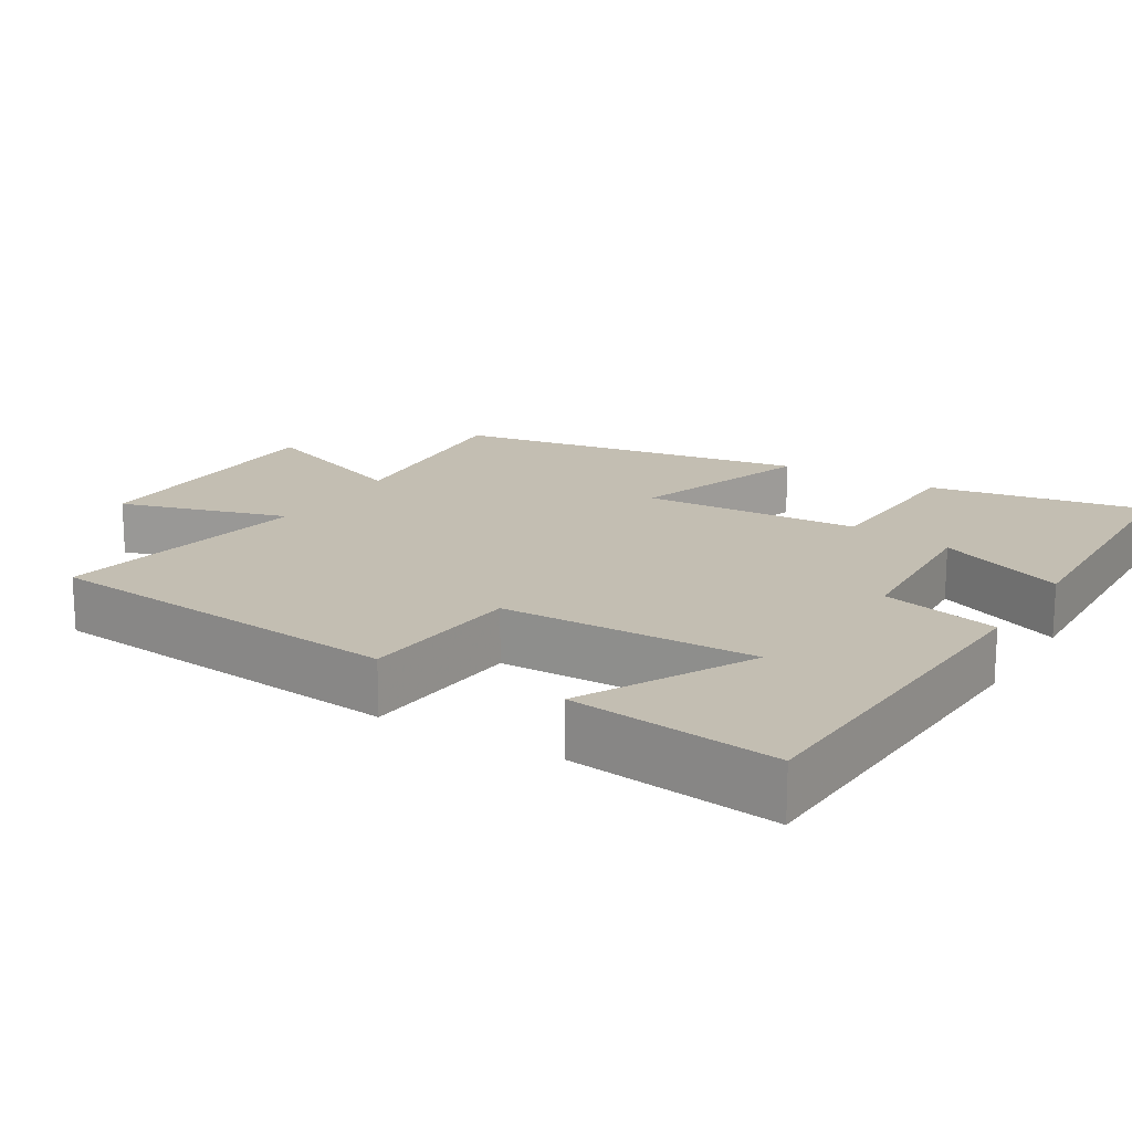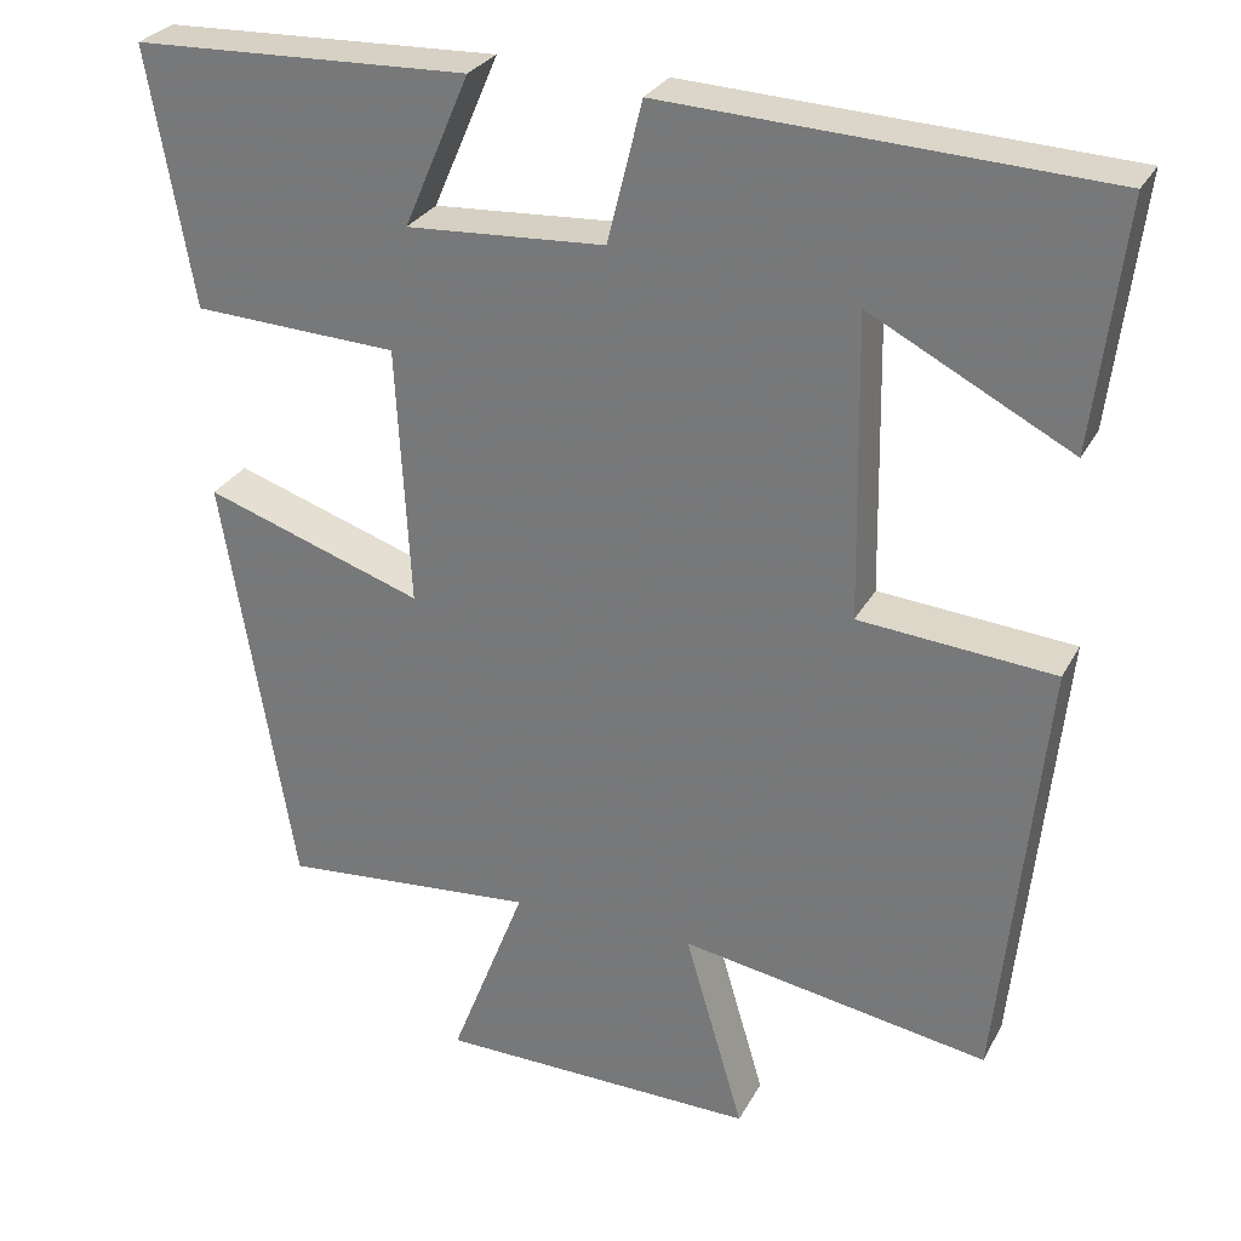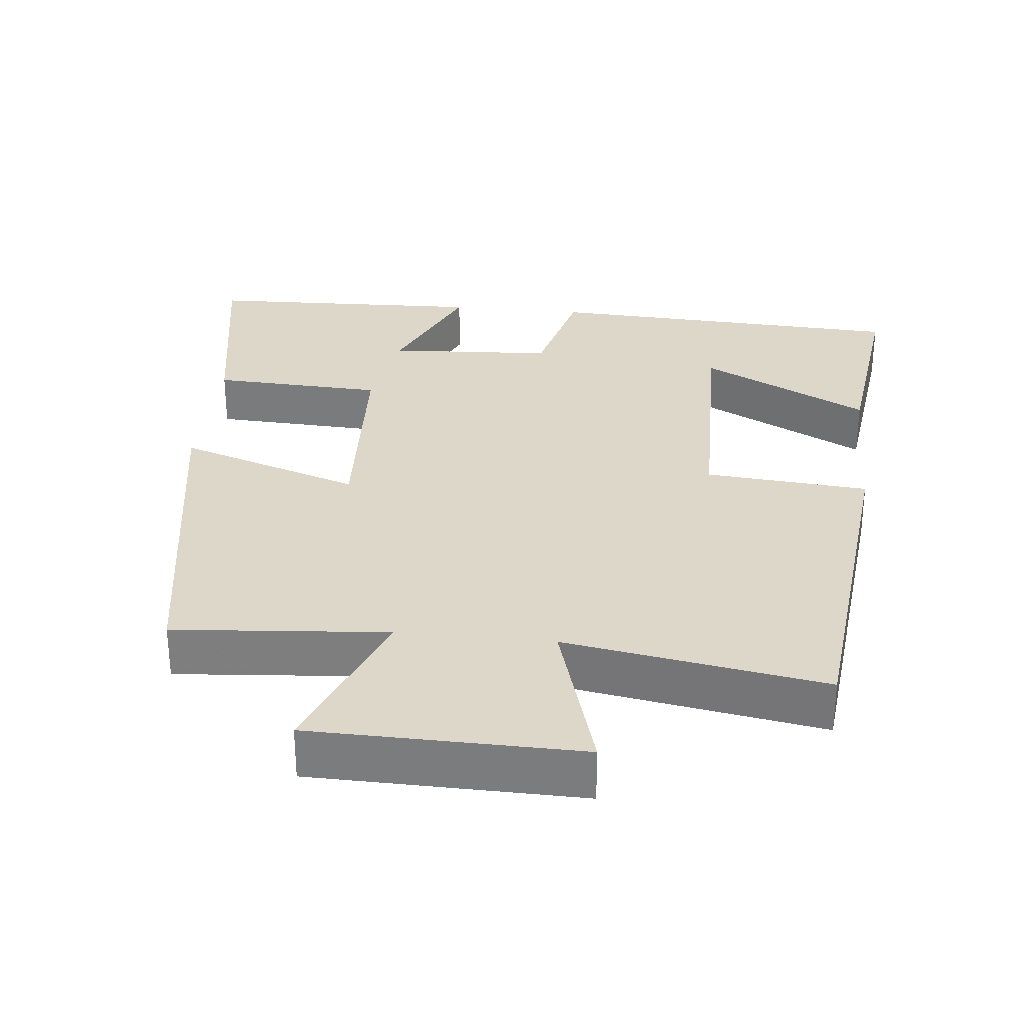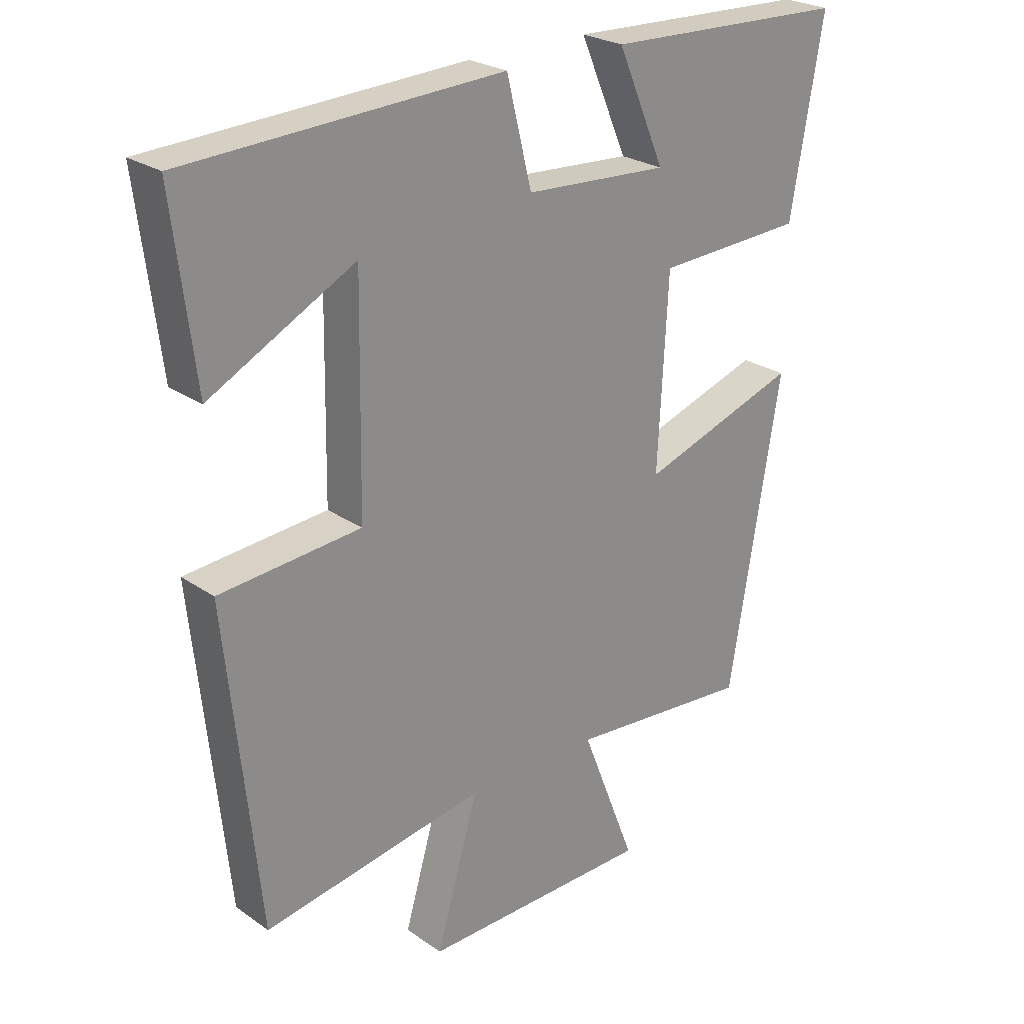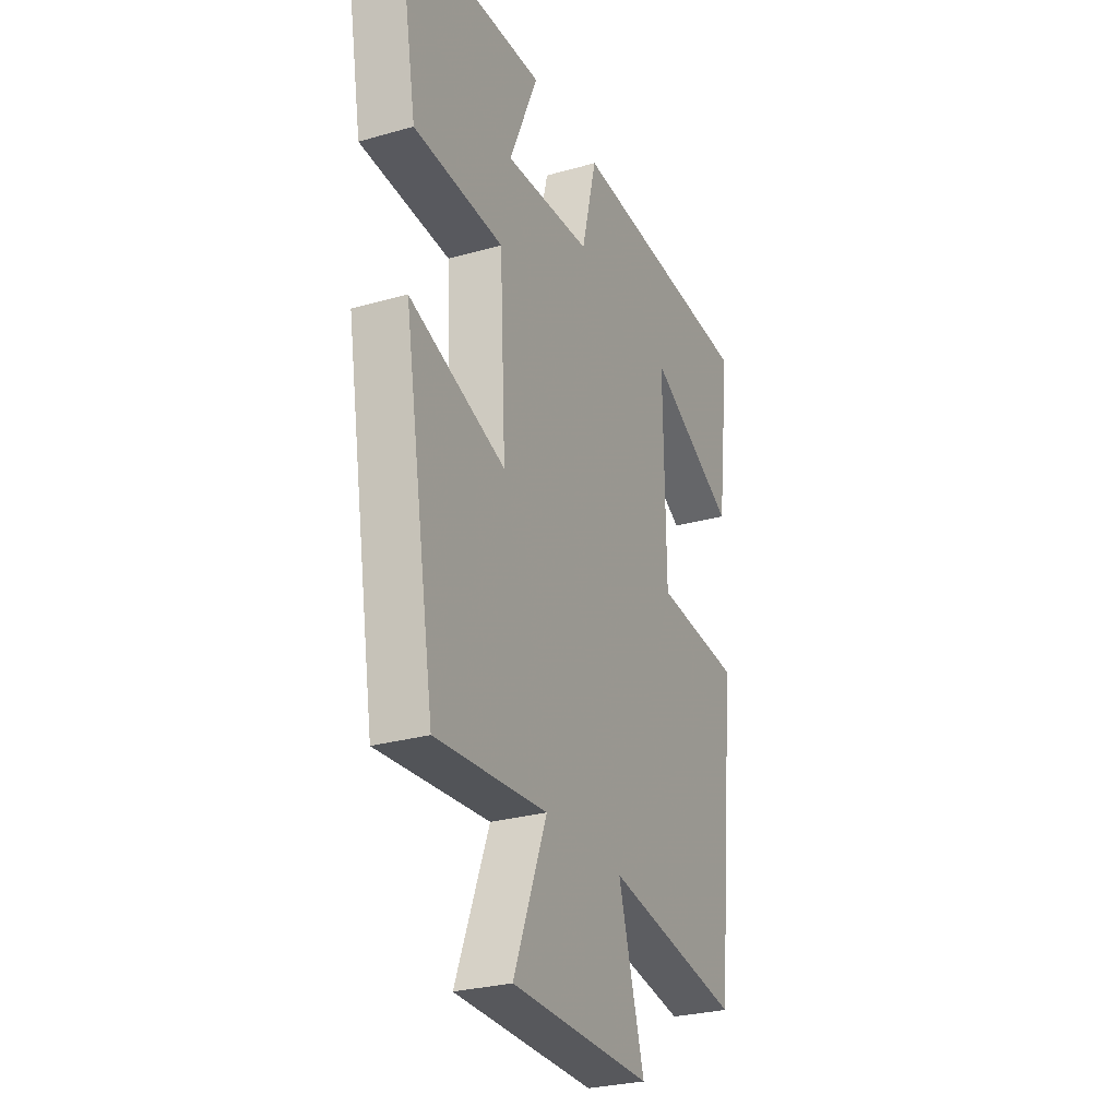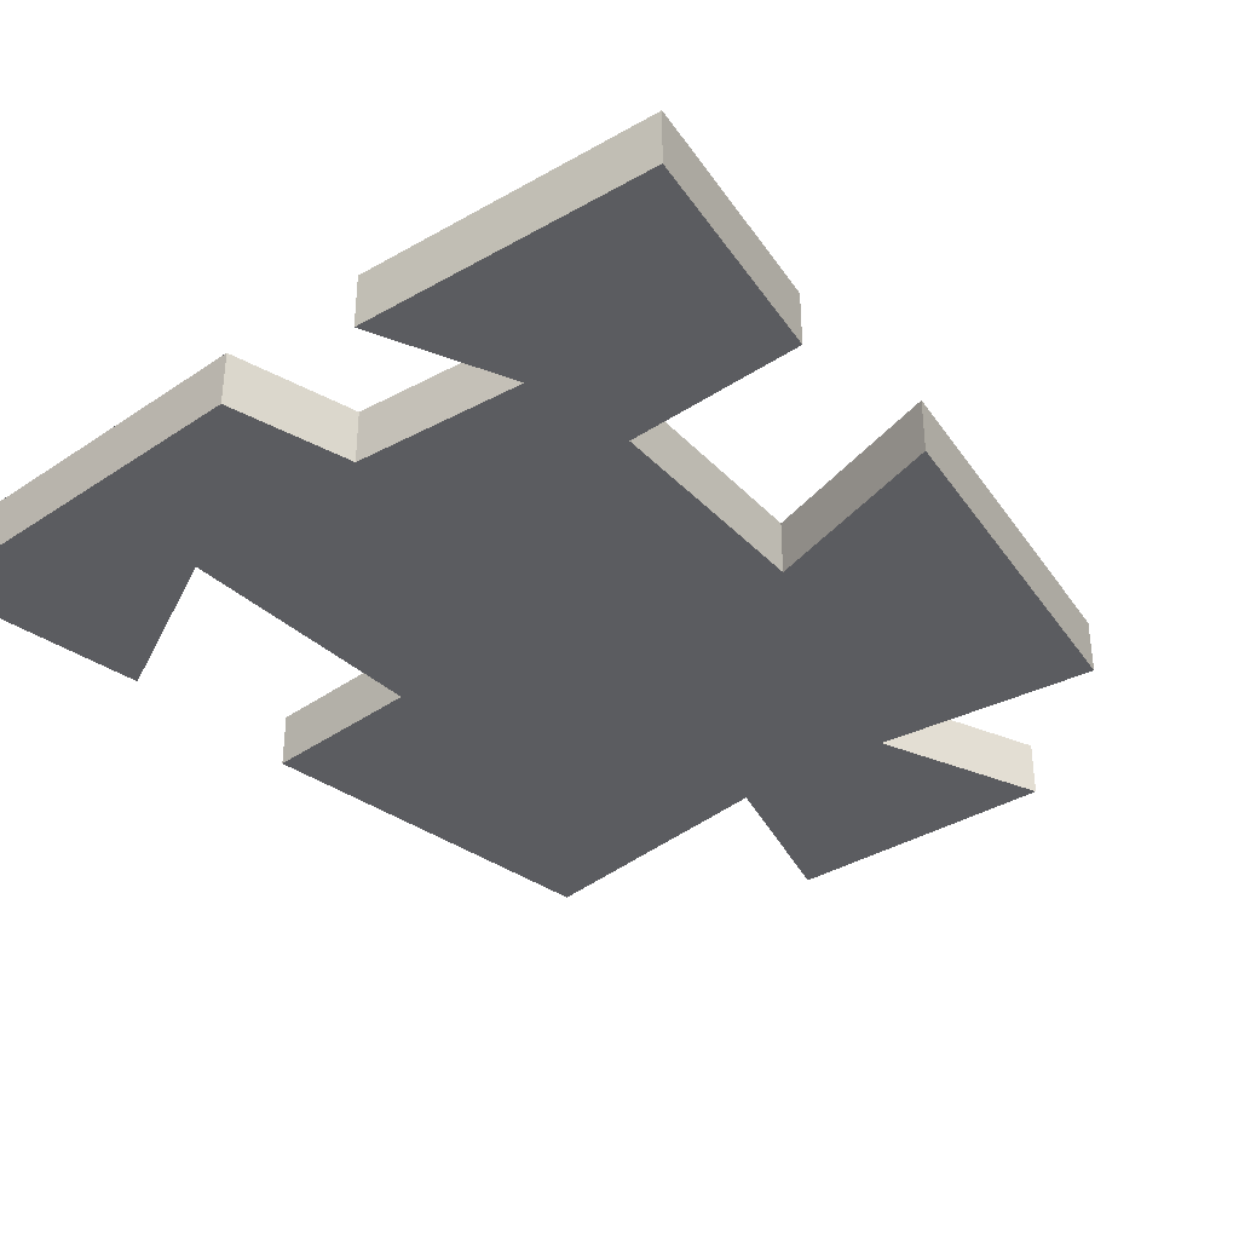
<metadata>
{"format":"obj","ext":"obj","renderer":"f3d","projection":"perspective","resolution":1024,"background":"white","views":[{"elev":17.3,"azim":-58.7,"up":"+Y"},{"elev":28.4,"azim":-156.8,"up":"+Z"},{"elev":30.3,"azim":-174.0,"up":"+Y"},{"elev":25.1,"azim":-41.9,"up":"+Z"},{"elev":-27.8,"azim":113.5,"up":"+Z"},{"elev":-34.5,"azim":39.2,"up":"+Y"}]}
</metadata>
<code>
v -0.535 0.07 0.476
v -0.031 0.07 0.5
v 0.009 0.07 0.338
v 0.239 0.07 0.324
v 0.163 0.07 0.5
v 0.552 0.07 0.486
v 0.5 0.07 0.19
v 0.263 0.07 0.179
v 0.247 0.07 -0.121
v 0.5 0.07 -0.036
v 0.418 0.07 -0.525
v 0.123 0.07 -0.5
v 0.211 0.07 -0.726
v -0.159 0.07 -0.732
v -0.091 0.07 -0.5
v -0.448 0.07 -0.56
v -0.5 0.07 -0.056
v -0.274 0.07 -0.037
v -0.268 0.07 0.313
v -0.5 0.07 0.192
v -0.535 0 0.476
v -0.031 0 0.5
v 0.009 0 0.338
v 0.239 0 0.324
v 0.163 0 0.5
v 0.552 0 0.486
v 0.5 0 0.19
v 0.263 0 0.179
v 0.247 0 -0.121
v 0.5 0 -0.036
v 0.418 0 -0.525
v 0.123 0 -0.5
v 0.211 0 -0.726
v -0.159 0 -0.732
v -0.091 0 -0.5
v -0.448 0 -0.56
v -0.5 0 -0.056
v -0.274 0 -0.037
v -0.268 0 0.313
v -0.5 0 0.192
f 19 20 1 2
f 18 19 2 3
f 15 16 17 18
f 15 18 3 4
f 12 13 14 15
f 12 15 4
f 9 10 11 12
f 8 9 12 4
f 7 8 4
f 4 5 6 7
f 22 21 40 39
f 23 22 39 38
f 38 37 36 35
f 24 23 38 35
f 35 34 33 32
f 24 35 32
f 32 31 30 29
f 24 32 29 28
f 24 28 27
f 27 26 25 24
f 1 21 22 2
f 2 22 23 3
f 3 23 24 4
f 4 24 25 5
f 5 25 26 6
f 6 26 27 7
f 7 27 28 8
f 8 28 29 9
f 9 29 30 10
f 10 30 31 11
f 11 31 32 12
f 12 32 33 13
f 13 33 34 14
f 14 34 35 15
f 15 35 36 16
f 16 36 37 17
f 17 37 38 18
f 18 38 39 19
f 19 39 40 20
f 20 40 21 1

</code>
